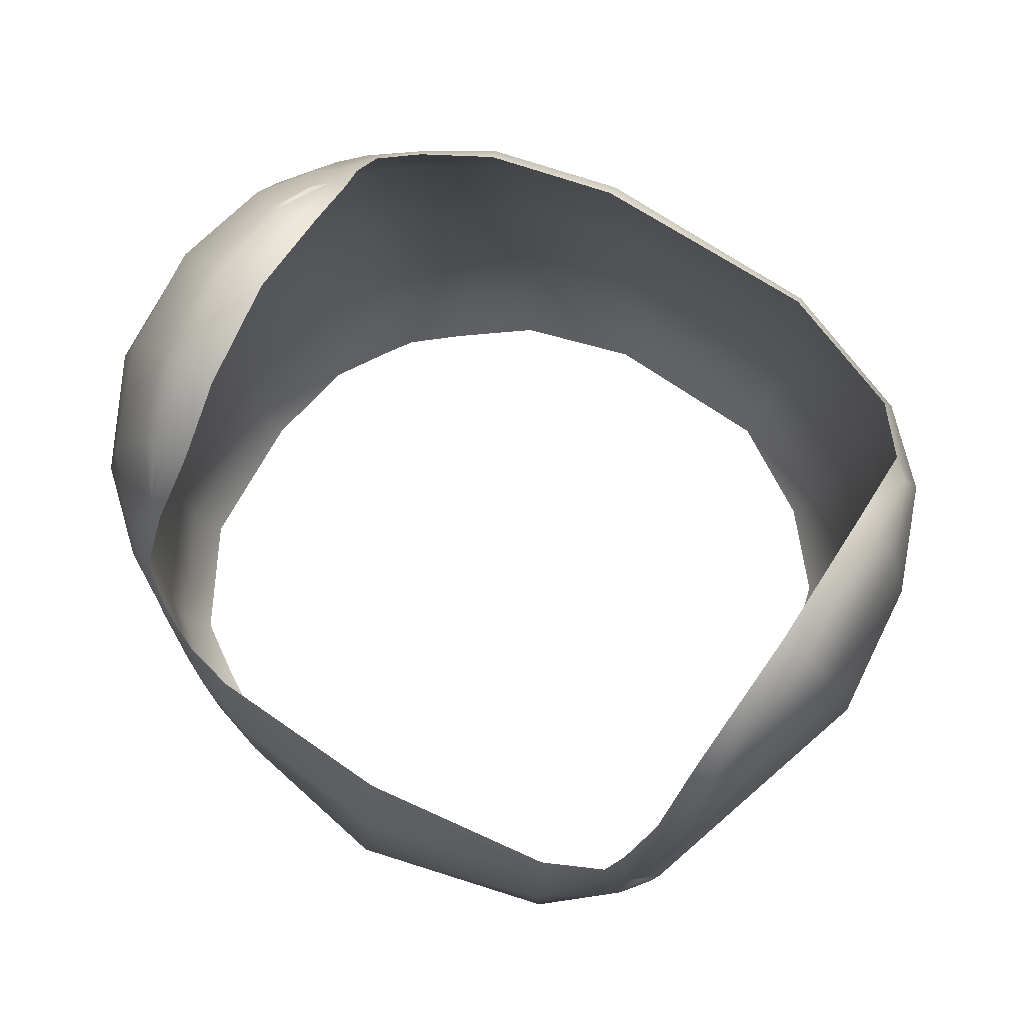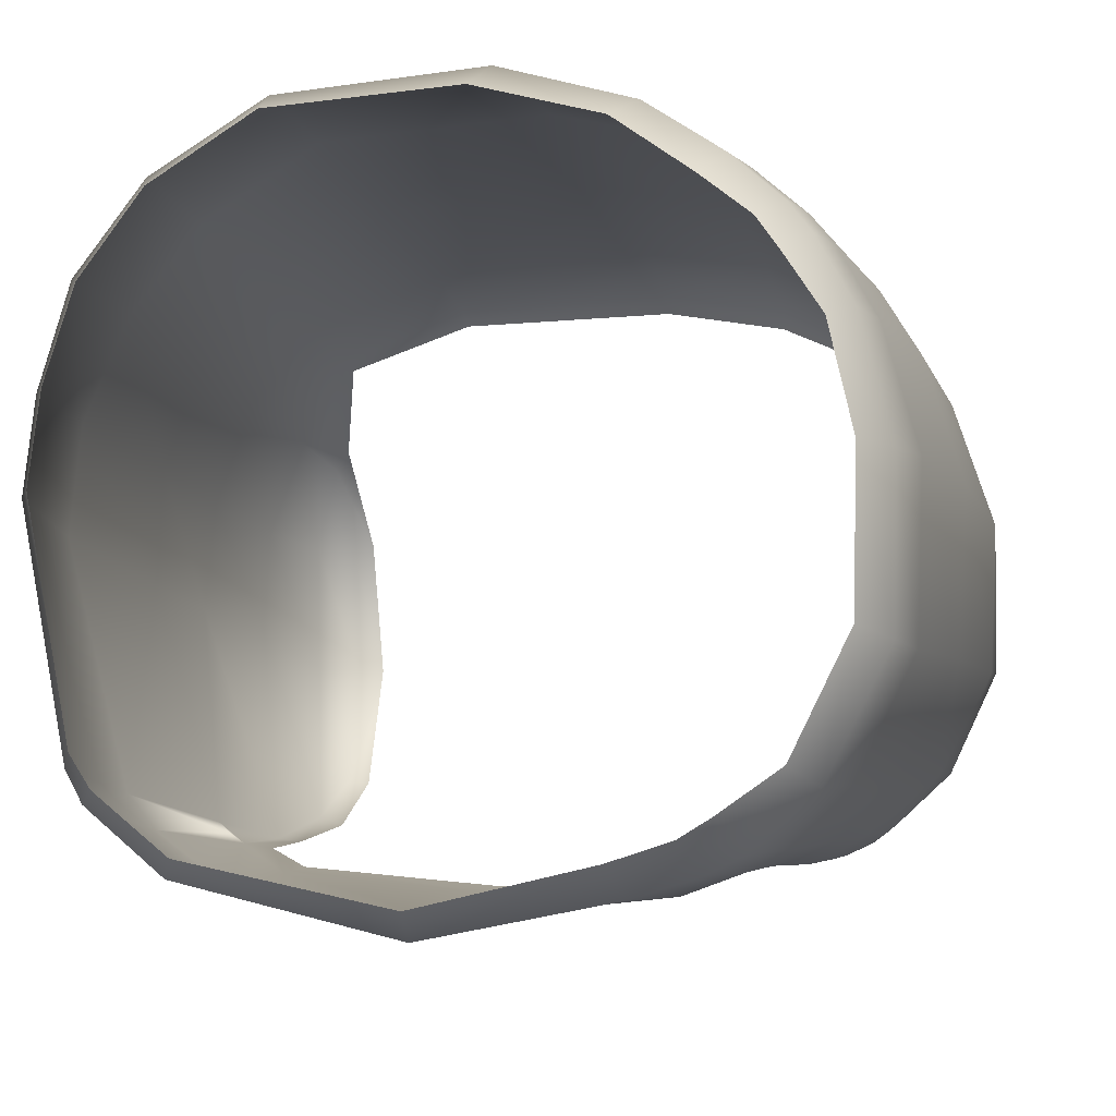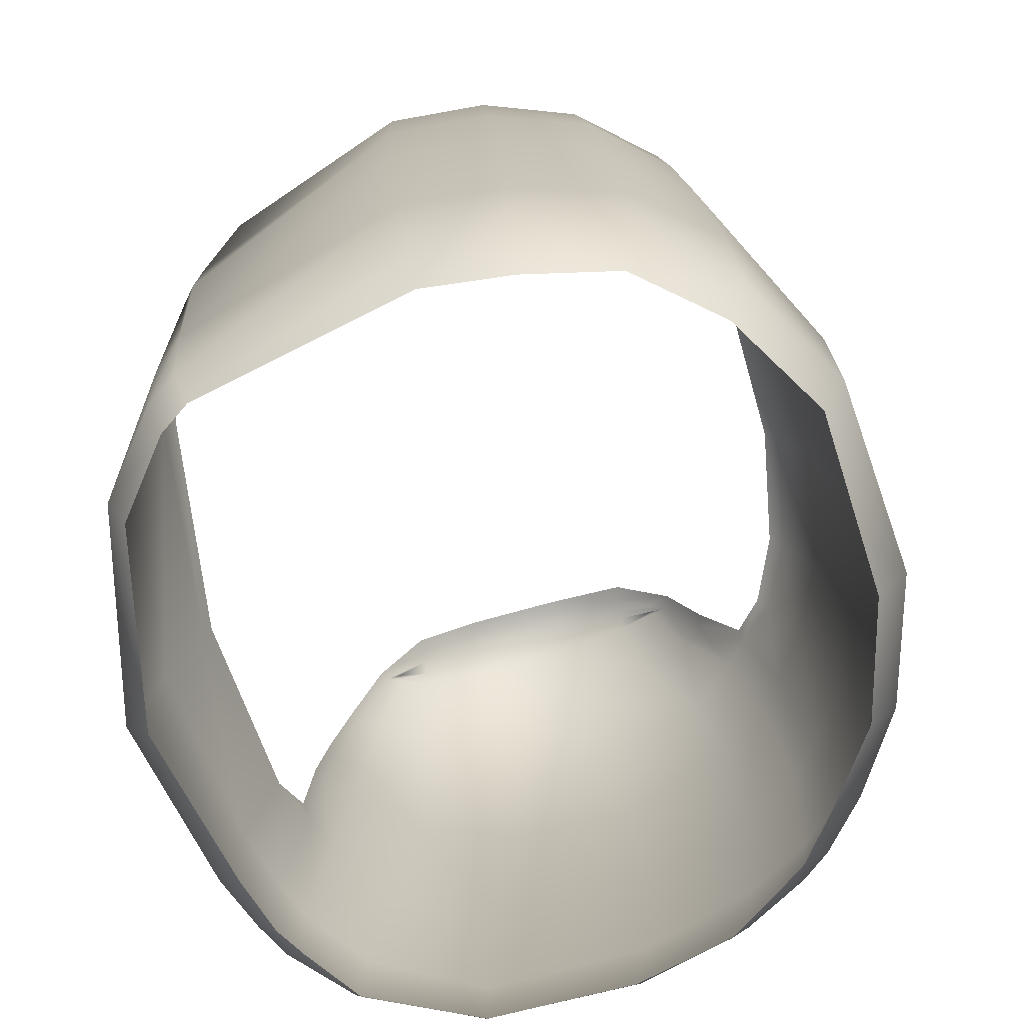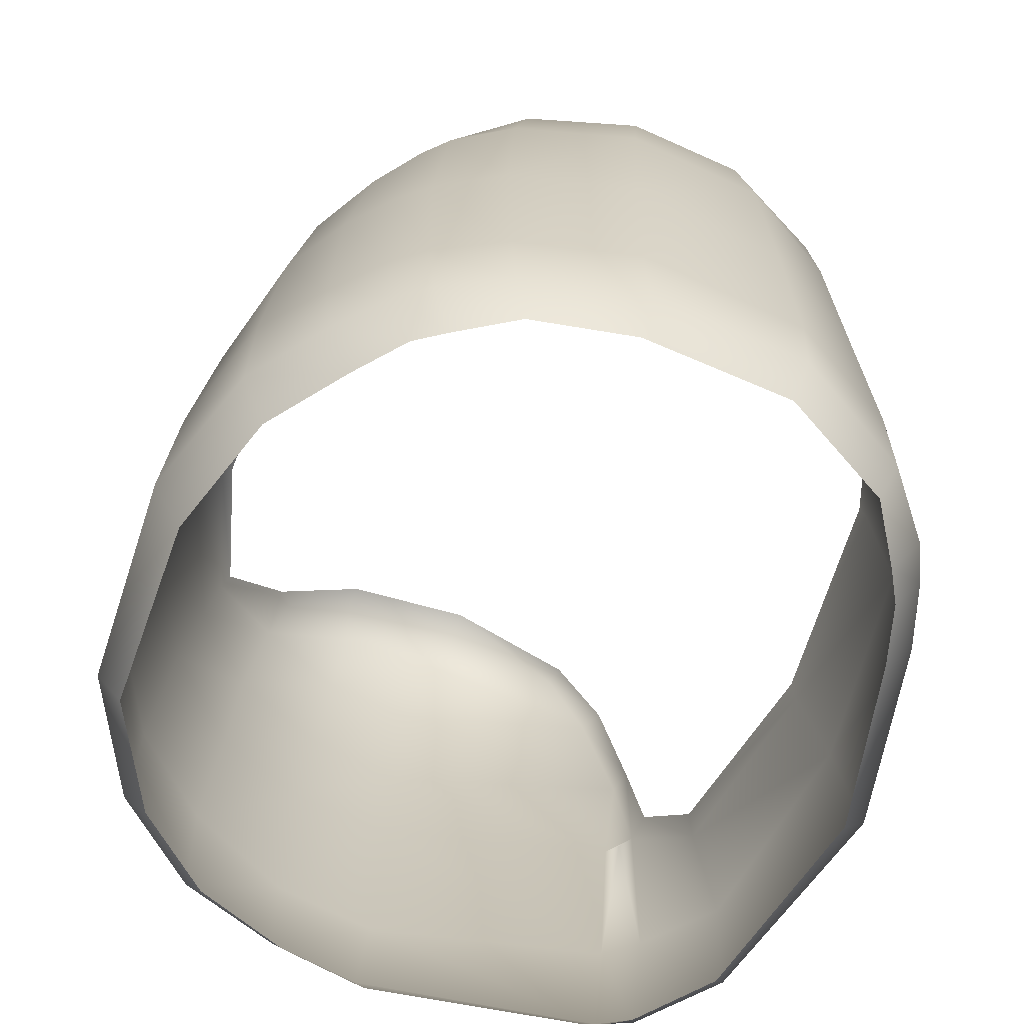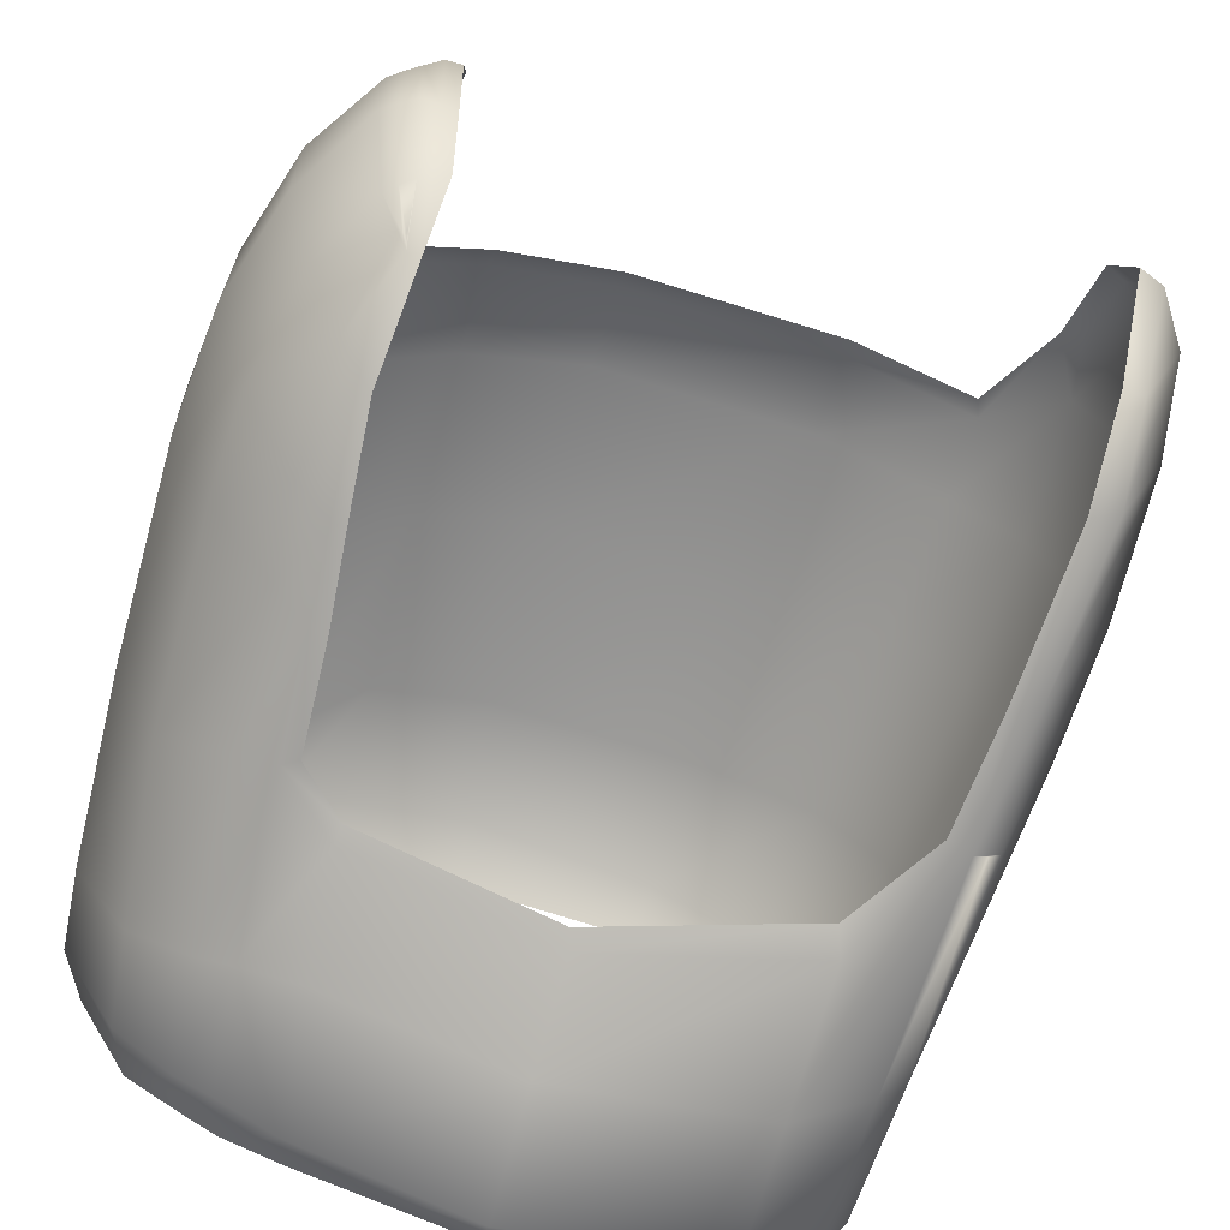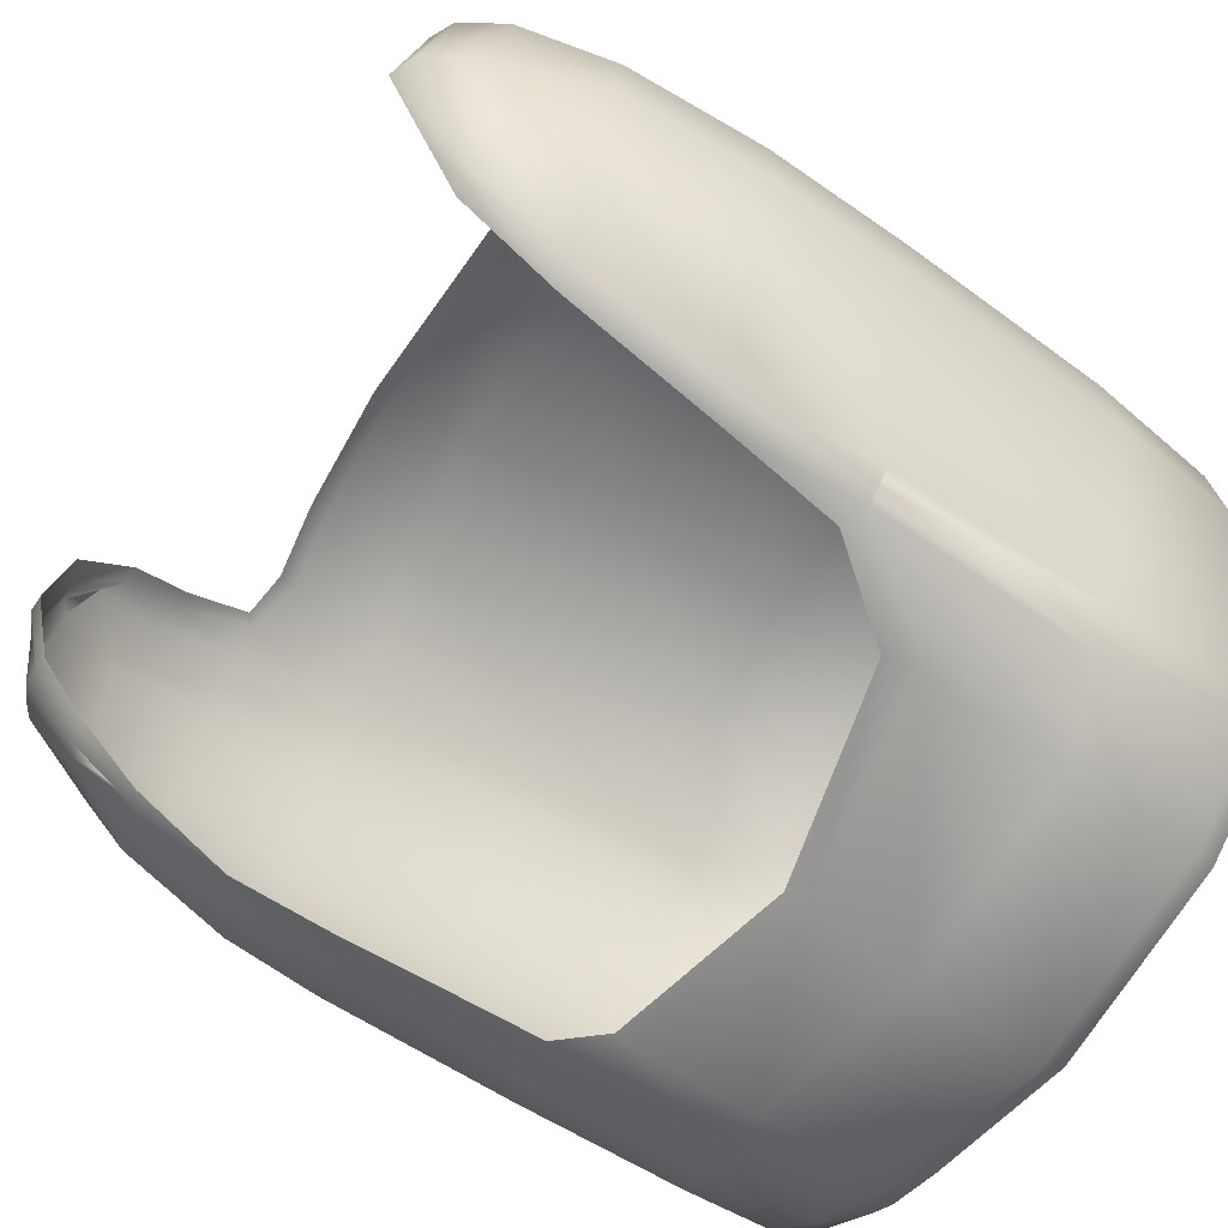
<metadata>
{"format":"obj","ext":"obj","renderer":"f3d","projection":"perspective","resolution":1024,"background":"white","views":[{"elev":77.1,"azim":31.3,"up":"+Z"},{"elev":-8.1,"azim":-165.3,"up":"+Y"},{"elev":-72.4,"azim":105.7,"up":"+Z"},{"elev":-68.1,"azim":-112.2,"up":"+Z"},{"elev":-71.3,"azim":-17.0,"up":"+Y"},{"elev":-61.8,"azim":55.4,"up":"+Y"}]}
</metadata>
<code>
g L_SHOULDER_R-468-FACES
v 0.03674 -0.02386 -0.02394
v 0.03546 -0.02496 -0.009944
v 0.03397 -0.02606 -0.02394
v 0.03544 -0.02506 -0.02394
v -0.02715 0.0001334 0.02306
v -0.02691 0.008734 0.02106
v -0.02805 0.008734 0.02006
v -0.02878 0.0002336 0.02206
v -0.02914 0.008634 0.02006
v -0.0303 0.0002338 0.02106
v -0.03013 0.008434 0.01906
v -0.03163 0.000334 0.02006
v -0.02548 0.0003334 0.02306
v -0.02509 0.009334 0.02106
v -0.02595 0.01554 0.01506
v -0.02739 0.01303 0.01706
v -0.02749 0.01494 0.01506
v -0.02815 0.01303 0.01706
v -0.02851 0.01293 0.01706
v -0.02479 -0.01007 0.02106
v -0.02639 -0.01007 0.02106
v -0.02816 -0.01007 0.02106
v -0.02982 -0.009966 0.02006
v -0.03123 -0.009666 0.01906
v -0.03413 0.01094 0.01206
v -0.03677 0.001536 0.01206
v -0.02737 0.01914 0.009064
v -0.0288 0.01854 0.009064
v -0.03095 0.01644 0.01006
v -0.02387 -0.01717 0.01706
v -0.02523 -0.01737 0.01606
v -0.02656 -0.01747 0.01606
v -0.02783 -0.01747 0.01506
v -0.02899 -0.01726 0.01406
v -0.03662 -0.008664 0.01006
v -0.02447 -0.02246 0.01006
v -0.02573 -0.02196 0.01106
v 0.0414 0.003751 -0.06194
v 0.03608 -0.02095 -0.06294
v 0.03395 -0.01985 -0.06694
v 0.03859 0.003552 -0.06694
v -0.02605 -0.02056 0.01206
v -0.02647 -0.02056 0.01206
v -0.02688 -0.02046 0.01206
v -0.03296 -0.01846 0.007057
v -0.03603 0.01574 0.001064
v -0.03992 0.003938 0.001061
v -0.02806 0.02344 0.002065
v -0.02933 0.02354 0.001065
v -0.03179 0.02114 0.001065
v -0.0252 -0.02616 5.526e-05
v -0.02655 -0.02566 0.001055
v -0.02891 -0.02356 0.003056
v -0.03987 -0.008462 -0.0009412
v -0.0372 0.01794 -0.01194
v -0.04139 0.005341 -0.01294
v -0.02447 0.02664 0.001066
v -0.02499 0.02764 -0.0009338
v -0.03302 0.02394 -0.01093
v -0.03042 0.02644 -0.01093
v -0.03549 -0.01896 -0.004943
v -0.04069 -0.009459 -0.01294
v -0.03697 0.01864 -0.03294
v -0.0409 0.005945 -0.03394
v -0.01752 0.03004 0.002067
v -0.01793 0.03144 6.7e-05
v -0.02564 0.03024 -0.01193
v -0.03293 0.02534 -0.03293
v -0.03036 0.02834 -0.03293
v -0.02412 -0.02776 -0.01095
v -0.02565 -0.02736 -0.01094
v -0.0293 -0.02516 -0.008945
v 0.03739 0.01285 -0.06694
v 0.04025 0.01335 -0.06194
v -0.03571 -0.01956 -0.01494
v -0.04003 -0.01035 -0.03494
v -0.03584 0.01775 -0.05294
v -0.03927 0.005549 -0.05294
v -0.00456 0.03274 0.003067
v -0.00472 0.03424 0.001067
v -0.01796 0.03414 -0.009932
v -0.0255 0.03224 -0.03193
v -0.03208 0.02465 -0.05293
v -0.02969 0.02775 -0.05293
v -0.02876 -0.02566 -0.01794
v -0.0249 -0.02816 -0.01995
v -0.02313 -0.02856 -0.01995
v -0.03489 -0.02055 -0.03594
v -0.03874 -0.01145 -0.05394
v -0.03509 0.01705 -0.06194
v -0.03828 0.004851 -0.06194
v 0.01849 0.03264 0.003067
v 0.01856 0.03374 0.001067
v -0.00504 0.03664 -0.007932
v 0.03386 -0.02425 -0.06394
v 0.03177 -0.02315 -0.06694
v -0.01783 0.03614 -0.02793
v -0.02456 0.03235 -0.05293
v -0.03143 0.02375 -0.06193
v -0.02913 0.02675 -0.06193
v -0.02241 -0.02896 -0.03095
v -0.02396 -0.02856 -0.03195
v -0.02812 -0.02686 -0.03294
v 0.04311 0.002248 -0.04794
v 0.03647 -0.02235 -0.04794
v -0.03278 -0.02295 -0.05294
v -0.03789 -0.01145 -0.06194
v -0.03321 0.01535 -0.06694
v -0.03558 0.004852 -0.06694
v 0.01873 0.03584 -0.007932
v -0.00476 0.03904 -0.02593
v -0.01699 0.03715 -0.04793
v -0.02405 0.03135 -0.06193
v -0.02938 0.02125 -0.06694
v -0.02728 0.02425 -0.06693
v -0.01773 -0.02995 -0.03495
v -0.0179 -0.03035 -0.03695
v -0.02661 -0.02835 -0.05095
v -0.02297 -0.03015 -0.04995
v -0.03159 -0.02365 -0.06194
v -0.03526 -0.01055 -0.06694
v 0.0317 0.02804 0.002066
v 0.03249 0.02874 6.645e-05
v 0.01858 0.03794 -0.02693
v -0.00431 0.04065 -0.04693
v -0.01615 0.03695 -0.06093
v -0.02236 0.02825 -0.06693
v 0.00279 -0.03095 -0.03795
v 0.00338 -0.03155 -0.03995
v -0.01672 -0.03225 -0.04895
v -0.02525 -0.02905 -0.06195
v -0.02157 -0.03085 -0.06195
v -0.02946 -0.02205 -0.06694
v 0.03743 0.01874 0.01306
v 0.03565 0.02064 0.01206
v 0.03549 0.01083 0.02106
v 0.03774 0.01083 0.02006
v 0.03893 0.02064 0.006065
v 0.03481 0.02255 -0.06593
v 0.03704 0.02385 -0.06193
v 0.03255 0.02984 -0.008933
v 0.01853 0.03965 -0.04693
v -0.00264 0.04115 -0.06093
v -0.01462 0.03395 -0.06693
v 0.0034 -0.03425 -0.05095
v -0.01516 -0.03285 -0.06295
v -0.02342 -0.02615 -0.06694
v -0.02023 -0.02805 -0.06695
v 0.04197 0.01325 -0.04794
v 0.03514 -0.003767 0.02406
v 0.03778 -0.003667 0.02306
v 0.04064 0.01003 0.01606
v 0.03954 0.02234 -0.008935
v 0.03182 0.03144 -0.02393
v 0.01808 0.03975 -0.06193
v -0.00198 0.03765 -0.06693
v 0.03415 -0.01757 0.01606
v 0.03634 -0.01707 0.01606
v 0.02456 -0.02876 -0.03195
v 0.02564 -0.02945 -0.03495
v 0.0036 -0.03635 -0.06395
v -0.01406 -0.02995 -0.06695
v 0.04103 -0.003966 0.01806
v 0.04295 0.01044 0.006063
v 0.03931 0.02294 -0.02493
v 0.03097 0.03275 -0.04593
v 0.01724 0.03695 -0.06693
v 0.03387 -0.02286 0.006056
v 0.03678 -0.02186 0.007056
v 0.02589 -0.03085 -0.06395
v 0.02433 -0.02915 -0.06695
v 0.02557 -0.03125 -0.04995
v 0.00337 -0.03375 -0.06695
v 0.04387 -0.0005634 0.00706
v 0.04366 0.01144 -0.008937
v 0.03811 0.02425 -0.04593
v 0.02987 0.03295 -0.06193
v 0.03252 -0.02536 -0.01094
v 0.03359 -0.02575 -0.04794
v 0.03123 -0.02656 -0.02294
v 0.04475 3.99e-05 -0.008939
v 0.04309 0.01264 -0.02494
v 0.02792 0.03065 -0.06693
v 0.04451 0.0007428 -0.02294
f 1 2 3
f 3 4 1
f 5 6 7
f 7 8 5
f 8 7 9
f 9 10 8
f 10 9 11
f 11 12 10
f 13 14 6
f 6 5 13
f 6 14 15
f 15 16 6
f 16 15 17
f 16 17 7
f 7 6 16
f 9 7 17
f 17 18 9
f 11 9 18
f 18 19 11
f 19 18 17
f 20 13 5
f 5 21 20
f 21 5 8
f 8 22 21
f 22 8 10
f 10 23 22
f 23 10 12
f 12 24 23
f 12 11 25
f 25 26 12
f 17 15 27
f 27 28 17
f 25 11 19
f 19 29 25
f 29 19 17
f 17 28 29
f 30 20 21
f 21 31 30
f 31 21 22
f 22 32 31
f 32 22 23
f 23 33 32
f 33 23 24
f 24 34 33
f 24 12 26
f 26 35 24
f 36 30 31
f 31 37 36
f 38 39 40
f 40 41 38
f 37 31 32
f 32 42 37
f 42 32 33
f 33 43 42
f 43 33 34
f 34 44 43
f 42 43 37
f 43 44 37
f 34 24 35
f 35 45 34
f 26 25 46
f 46 47 26
f 28 27 48
f 48 49 28
f 46 25 29
f 29 50 46
f 50 29 28
f 28 49 50
f 51 36 37
f 37 52 51
f 44 34 45
f 45 53 44
f 37 44 53
f 53 52 37
f 35 26 47
f 47 54 35
f 47 46 55
f 55 56 47
f 49 48 57
f 57 58 49
f 55 46 50
f 50 59 55
f 59 50 49
f 49 60 59
f 45 35 54
f 54 61 45
f 54 47 56
f 56 62 54
f 56 55 63
f 63 64 56
f 58 57 65
f 65 66 58
f 60 49 58
f 58 67 60
f 63 55 59
f 59 68 63
f 68 59 60
f 60 69 68
f 70 51 52
f 52 71 70
f 53 45 61
f 61 72 53
f 73 74 38
f 38 41 73
f 52 53 72
f 72 71 52
f 61 54 62
f 62 75 61
f 62 56 64
f 64 76 62
f 64 63 77
f 77 78 64
f 66 65 79
f 79 80 66
f 67 58 66
f 66 81 67
f 69 60 67
f 67 82 69
f 77 63 68
f 68 83 77
f 83 68 69
f 69 84 83
f 72 61 75
f 75 85 72
f 71 72 85
f 85 86 71
f 87 70 71
f 71 86 87
f 75 62 76
f 76 88 75
f 76 64 78
f 78 89 76
f 78 77 90
f 90 91 78
f 80 79 92
f 92 93 80
f 81 66 80
f 80 94 81
f 39 95 96
f 96 40 39
f 82 67 81
f 81 97 82
f 84 69 82
f 82 98 84
f 90 77 83
f 83 99 90
f 99 83 84
f 84 100 99
f 101 87 86
f 86 102 101
f 85 75 88
f 88 103 85
f 86 85 103
f 103 102 86
f 104 105 39
f 39 38 104
f 88 76 89
f 89 106 88
f 89 78 91
f 91 107 89
f 91 90 108
f 108 109 91
f 94 80 93
f 93 110 94
f 97 81 94
f 94 111 97
f 98 82 97
f 97 112 98
f 100 84 98
f 98 113 100
f 108 90 99
f 99 114 108
f 114 99 100
f 100 115 114
f 116 101 102
f 102 117 116
f 103 88 106
f 106 118 103
f 102 103 118
f 118 119 102
f 106 89 107
f 107 120 106
f 107 91 109
f 109 121 107
f 93 92 122
f 122 123 93
f 111 94 110
f 110 124 111
f 112 97 111
f 111 125 112
f 113 98 112
f 112 126 113
f 115 100 113
f 113 127 115
f 128 116 117
f 117 129 128
f 117 102 119
f 119 130 117
f 118 106 120
f 120 131 118
f 119 118 131
f 131 132 119
f 120 107 121
f 121 133 120
f 134 135 136
f 136 137 134
f 138 135 134
f 139 140 74
f 74 73 139
f 123 122 135
f 135 138 123
f 110 93 123
f 123 141 110
f 125 111 124
f 124 142 125
f 126 112 125
f 125 143 126
f 127 113 126
f 126 144 127
f 129 117 130
f 130 145 129
f 130 119 132
f 132 146 130
f 131 120 133
f 133 147 131
f 132 131 147
f 147 148 132
f 74 149 104
f 104 38 74
f 137 136 150
f 150 151 137
f 134 137 152
f 141 123 138
f 138 153 141
f 124 110 141
f 141 154 124
f 143 125 142
f 142 155 143
f 144 126 143
f 143 156 144
f 150 157 158
f 158 151 150
f 159 128 129
f 129 160 159
f 145 130 146
f 146 161 145
f 146 132 148
f 148 162 146
f 152 137 151
f 151 163 152
f 138 134 152
f 152 164 138
f 154 141 153
f 153 165 154
f 142 124 154
f 154 166 142
f 156 143 155
f 155 167 156
f 158 157 168
f 168 169 158
f 151 158 163
f 95 170 171
f 171 96 95
f 160 129 145
f 145 172 160
f 161 146 162
f 162 173 161
f 164 152 163
f 163 174 164
f 153 138 164
f 164 175 153
f 166 154 165
f 165 176 166
f 155 142 166
f 166 177 155
f 163 158 169
f 169 174 163
f 169 168 178
f 178 2 169
f 105 179 95
f 95 39 105
f 180 159 160
f 160 3 180
f 178 180 3
f 3 2 178
f 172 145 161
f 161 170 172
f 175 164 174
f 174 181 175
f 165 153 175
f 175 182 165
f 177 166 176
f 176 140 177
f 167 155 177
f 177 183 167
f 184 1 105
f 105 104 184
f 174 169 2
f 2 181 174
f 3 160 172
f 172 179 3
f 170 161 173
f 173 171 170
f 182 175 181
f 181 184 182
f 176 165 182
f 182 149 176
f 183 177 140
f 140 139 183
f 181 2 1
f 1 184 181
f 4 3 179
f 179 105 4
f 1 4 105
f 179 172 170
f 170 95 179
f 149 182 184
f 184 104 149
f 140 176 149
f 149 74 140

</code>
